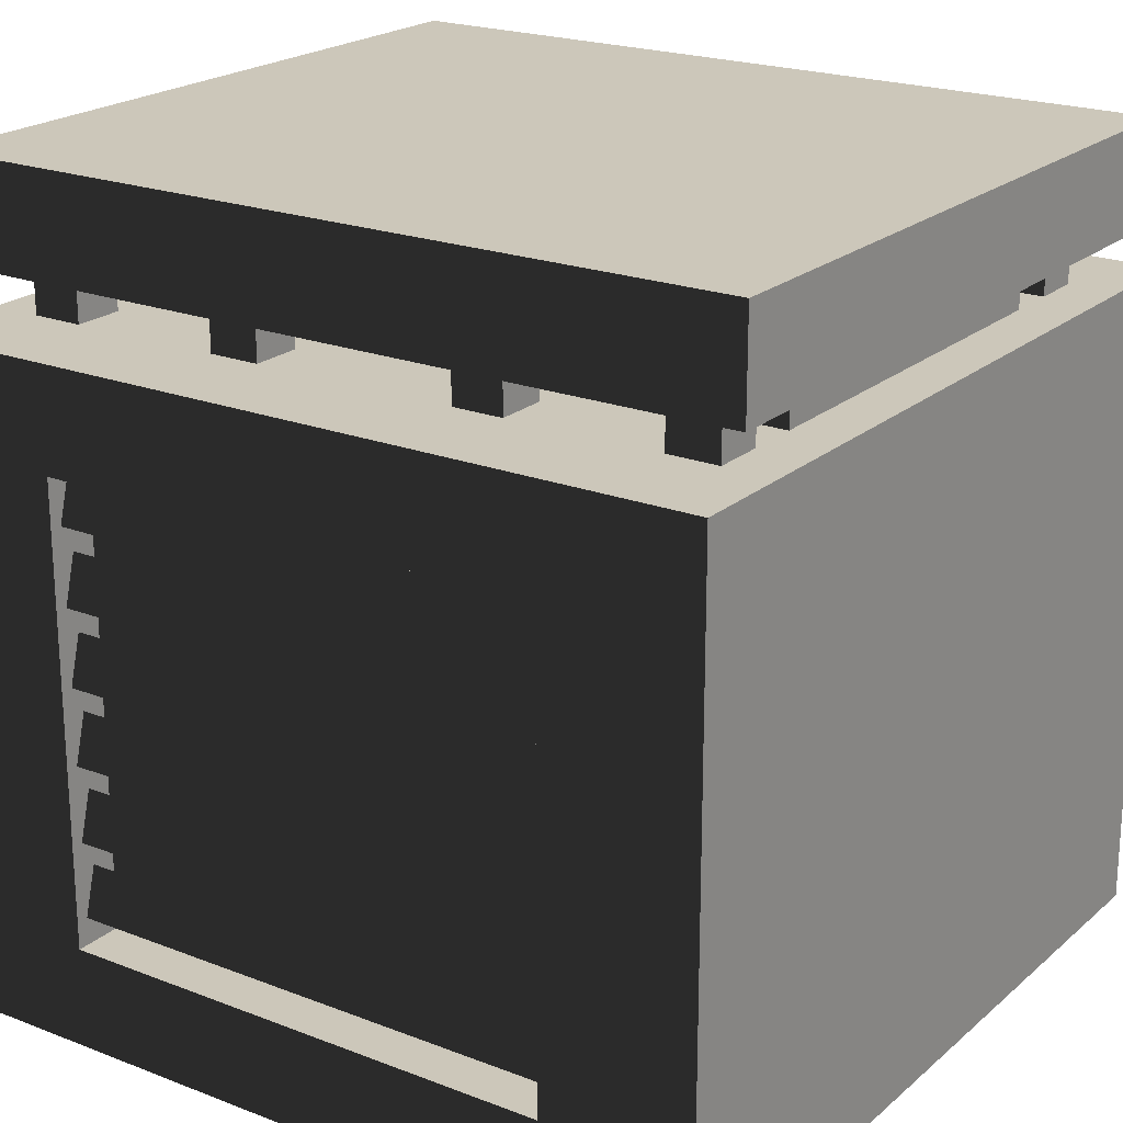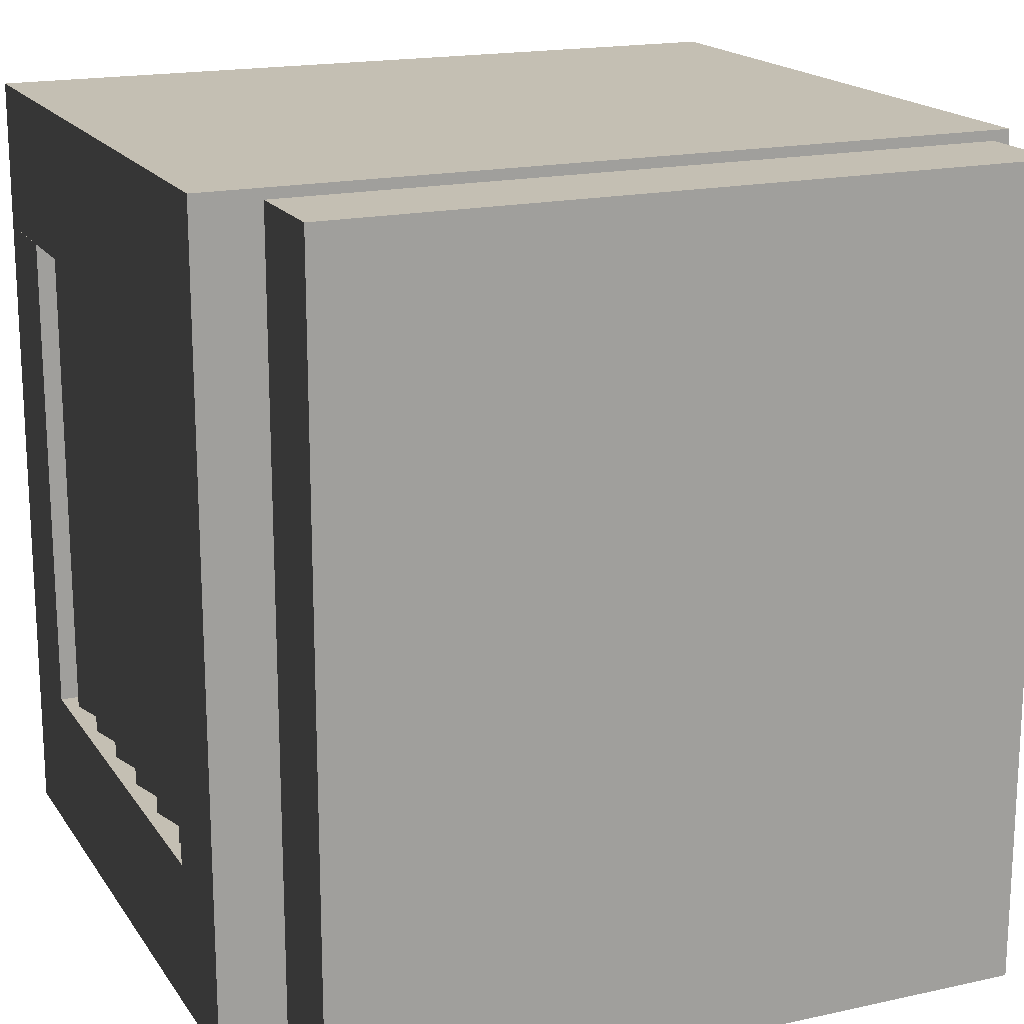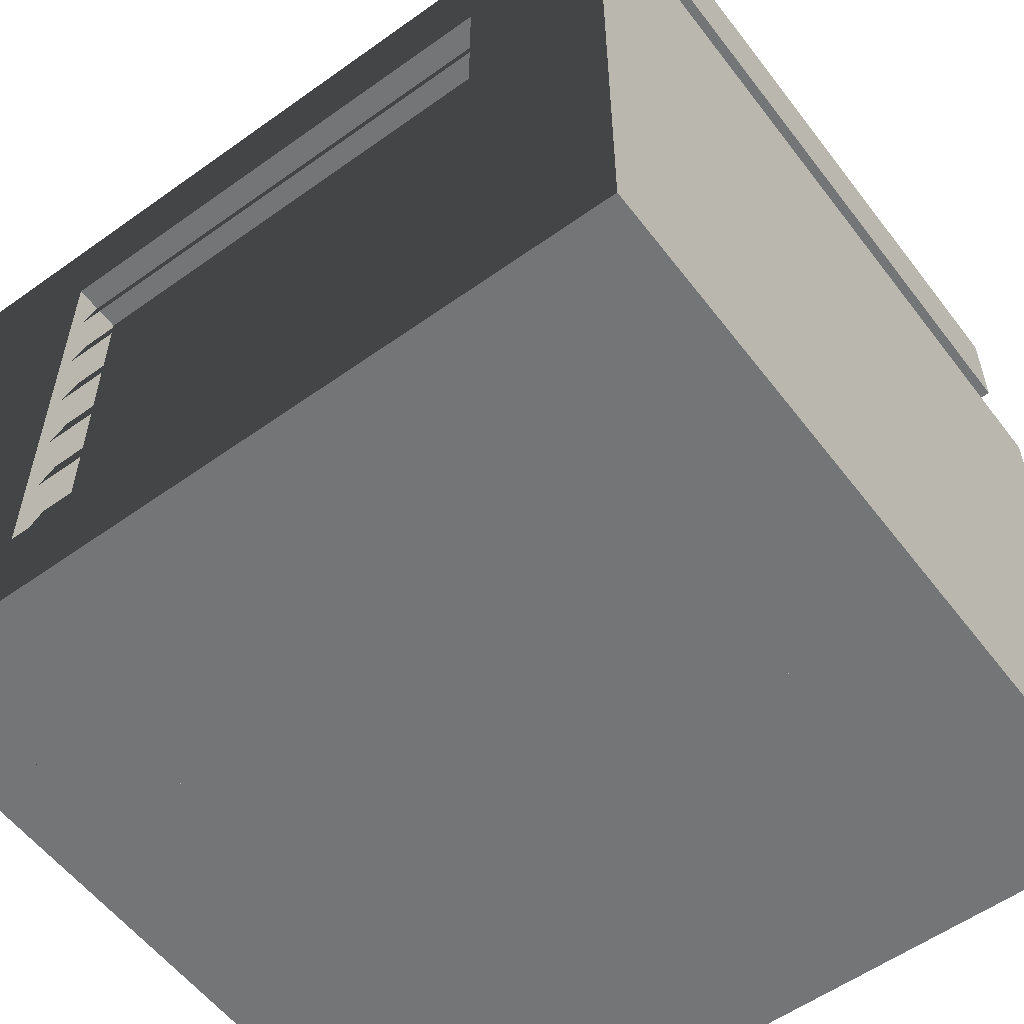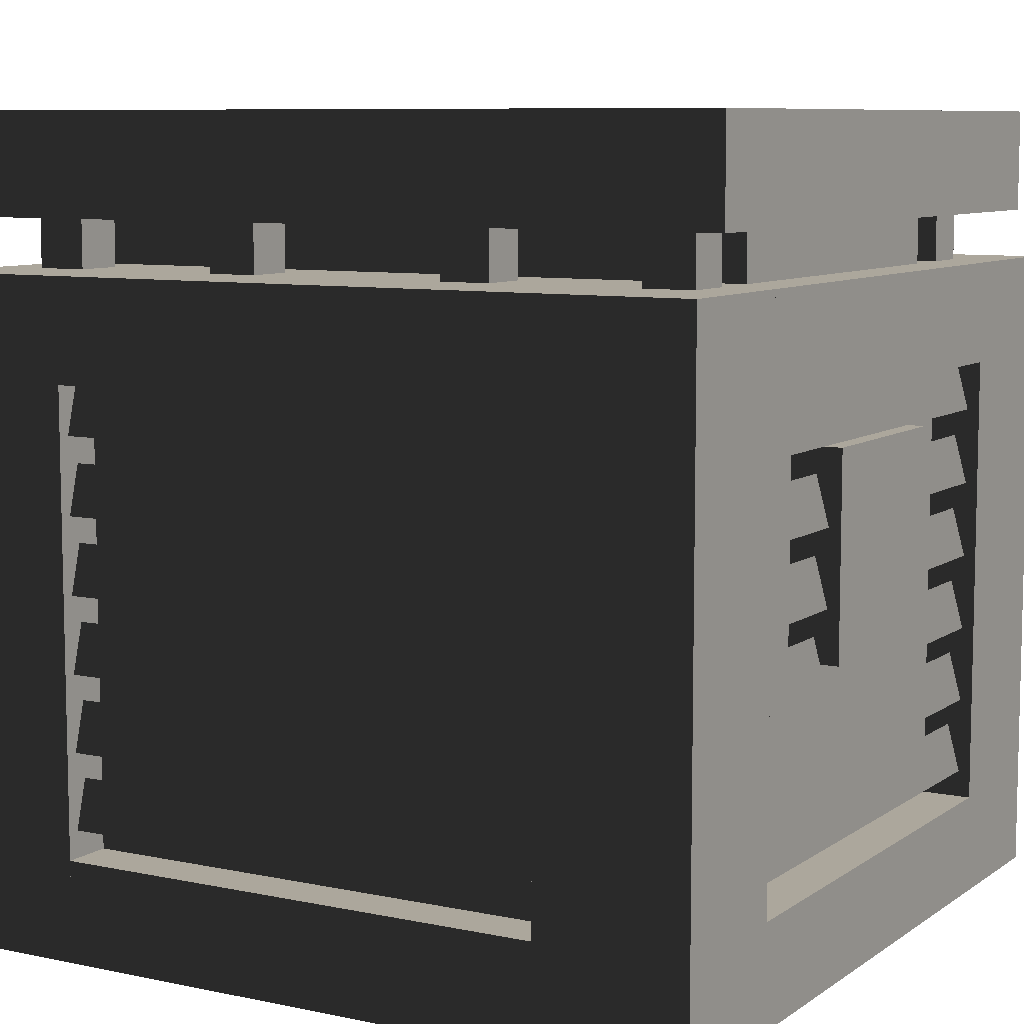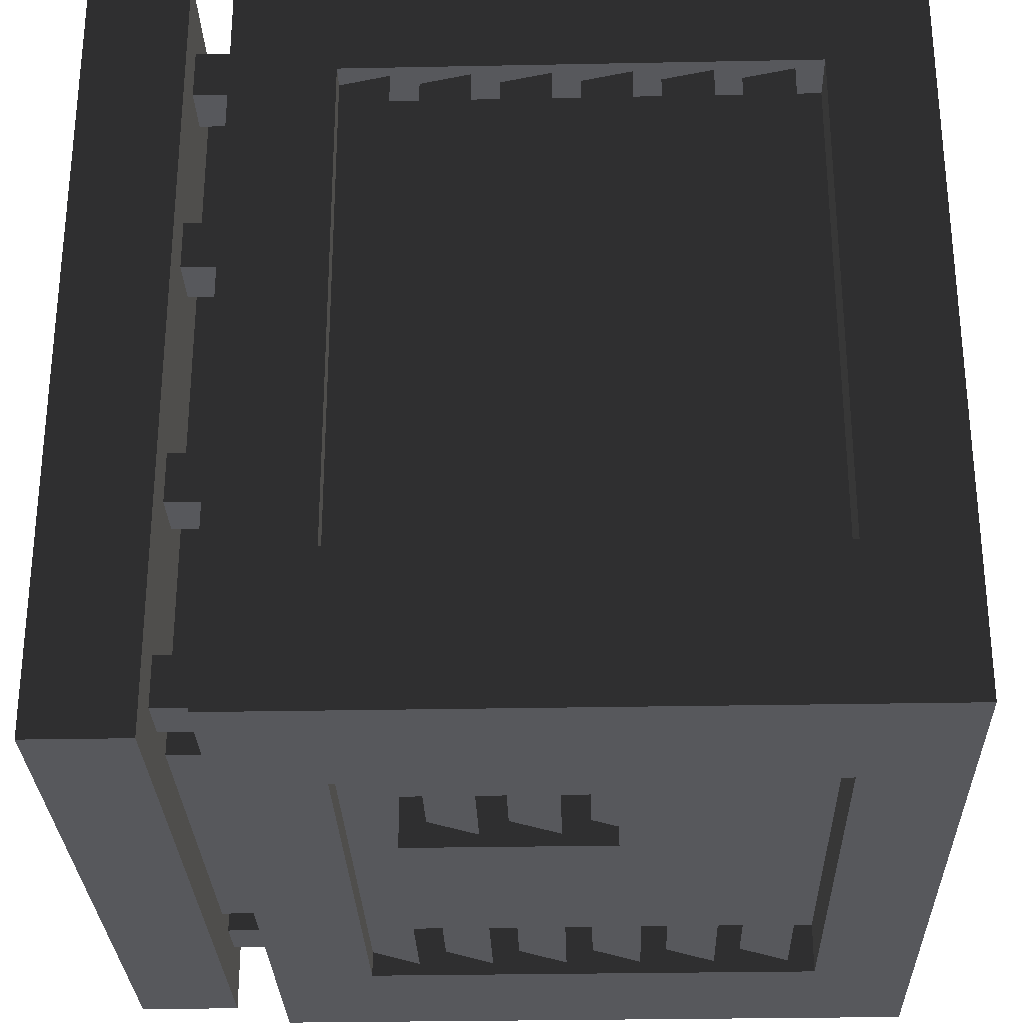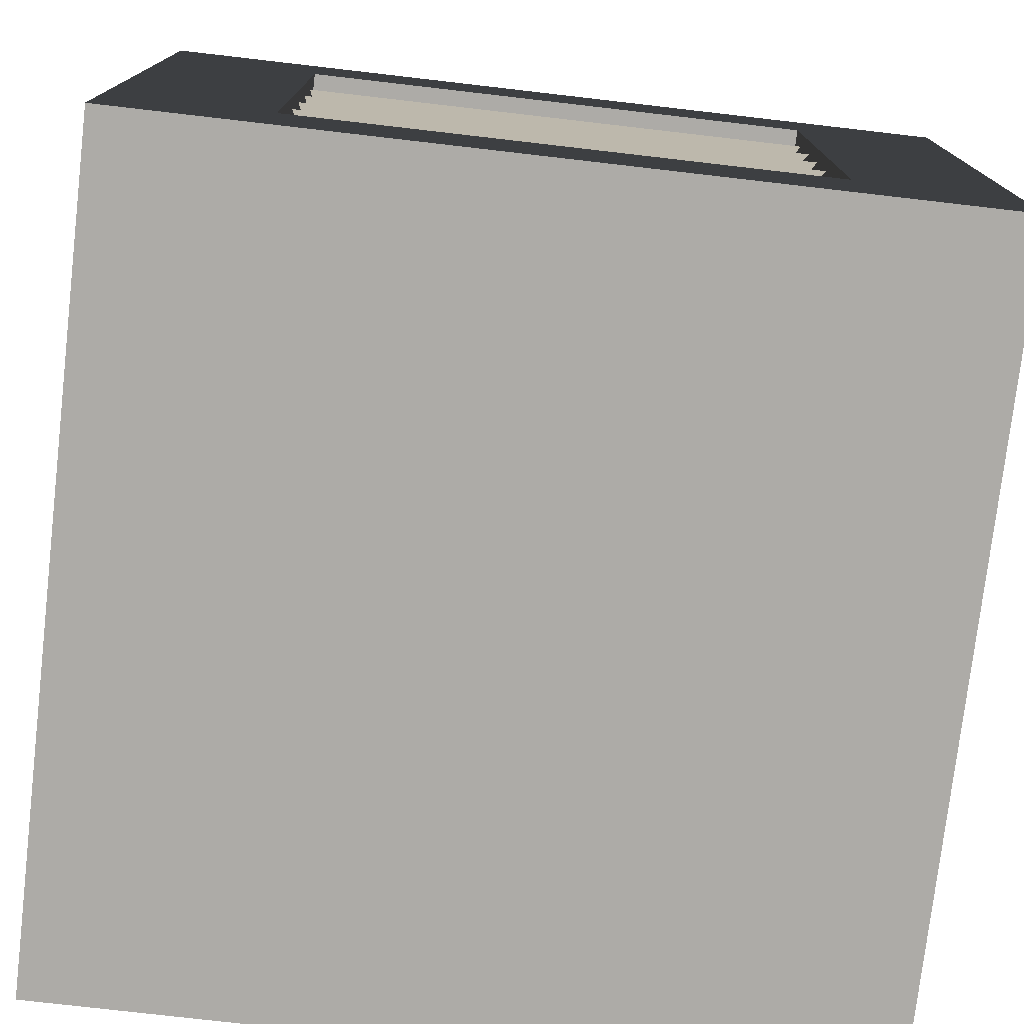
<metadata>
{"format":"obj","ext":"obj","renderer":"f3d","projection":"perspective","resolution":1024,"background":"white","views":[{"elev":21.3,"azim":-55.6,"up":"+Y"},{"elev":17.8,"azim":156.6,"up":"+Z"},{"elev":-56.4,"azim":-53.2,"up":"+Y"},{"elev":8.3,"azim":120.0,"up":"+Y"},{"elev":-28.8,"azim":-88.3,"up":"+Z"},{"elev":-76.4,"azim":-96.6,"up":"+Y"}]}
</metadata>
<code>
o block_battery
v 0.9849 0.1584 0.8125
v 0.9849 0.1584 0.1875
v 0.9688 0.2188 0.1875
v 0.9688 0.2188 0.8125
v 0.9849 0.3459 0.8125
v 0.9849 0.3459 0.1875
v 0.9688 0.4062 0.1875
v 0.9688 0.4062 0.8125
v 0.9849 0.2521 0.8125
v 0.9849 0.2521 0.1875
v 0.9688 0.3125 0.1875
v 0.9688 0.3125 0.8125
v 0.9849 0.4396 0.8125
v 0.9849 0.4396 0.1875
v 0.9688 0.5 0.1875
v 0.9688 0.5 0.8125
v 0.9849 0.5334 0.8125
v 0.9849 0.5334 0.1875
v 0.9688 0.5938 0.1875
v 0.9688 0.5938 0.8125
v 0.9849 0.6271 0.8125
v 0.9849 0.6271 0.1875
v 0.9688 0.6875 0.1875
v 0.9688 0.6875 0.8125
v 0.01507 0.1584 0.8125
v 0.01507 0.1584 0.1875
v 0.03125 0.2188 0.1875
v 0.03125 0.2188 0.8125
v 0.01507 0.3459 0.8125
v 0.01507 0.3459 0.1875
v 0.03125 0.4062 0.1875
v 0.03125 0.4062 0.8125
v 0.01507 0.2521 0.8125
v 0.01507 0.2521 0.1875
v 0.03125 0.3125 0.1875
v 0.03125 0.3125 0.8125
v 0.01507 0.4396 0.8125
v 0.01507 0.4396 0.1875
v 0.03125 0.5 0.1875
v 0.03125 0.5 0.8125
v 0.01507 0.5334 0.8125
v 0.01507 0.5334 0.1875
v 0.03125 0.5938 0.1875
v 0.03125 0.5938 0.8125
v 0.01507 0.6271 0.8125
v 0.01507 0.6271 0.1875
v 0.03125 0.6875 0.1875
v 0.03125 0.6875 0.8125
v 0.875 0.8125 0.6875
v 0.875 0.8125 0.625
v 0.875 0.875 0.625
v 0.875 0.875 0.6875
v 0.8125 0.8125 0.625
v 0.8125 0.8125 0.6875
v 0.8125 0.875 0.6875
v 0.8125 0.875 0.625
v 0.875 0.8125 0.9375
v 0.875 0.8125 0.875
v 0.875 0.875 0.875
v 0.875 0.875 0.9375
v 0.8125 0.8125 0.875
v 0.8125 0.8125 0.9375
v 0.8125 0.875 0.9375
v 0.8125 0.875 0.875
v 0.875 0.8125 0.375
v 0.875 0.8125 0.3125
v 0.875 0.875 0.3125
v 0.875 0.875 0.375
v 0.8125 0.8125 0.3125
v 0.8125 0.8125 0.375
v 0.8125 0.875 0.375
v 0.8125 0.875 0.3125
v 0.875 0.8125 0.125
v 0.875 0.8125 0.0625
v 0.875 0.875 0.0625
v 0.875 0.875 0.125
v 0.8125 0.8125 0.0625
v 0.8125 0.8125 0.125
v 0.8125 0.875 0.125
v 0.8125 0.875 0.0625
v 0.9375 0.875 1
v 0.9375 0.875 0
v 0.9375 1 0
v 0.9375 1 1
v 0.0625 0.875 0
v 0.0625 0.875 1
v 0.0625 1 1
v 0.0625 1 0
v 0.1875 0.8125 0.6875
v 0.1875 0.8125 0.625
v 0.1875 0.875 0.625
v 0.1875 0.875 0.6875
v 0.125 0.8125 0.625
v 0.125 0.8125 0.6875
v 0.125 0.875 0.6875
v 0.125 0.875 0.625
v 0.1875 0.8125 0.375
v 0.1875 0.8125 0.3125
v 0.1875 0.875 0.3125
v 0.1875 0.875 0.375
v 0.125 0.8125 0.3125
v 0.125 0.8125 0.375
v 0.125 0.875 0.375
v 0.125 0.875 0.3125
v 0.1875 0.8125 0.9375
v 0.1875 0.8125 0.875
v 0.1875 0.875 0.875
v 0.1875 0.875 0.9375
v 0.125 0.8125 0.875
v 0.125 0.8125 0.9375
v 0.125 0.875 0.9375
v 0.125 0.875 0.875
v 0.1875 0.8125 0.125
v 0.1875 0.8125 0.0625
v 0.1875 0.875 0.0625
v 0.1875 0.875 0.125
v 0.125 0.8125 0.0625
v 0.125 0.8125 0.125
v 0.125 0.875 0.125
v 0.125 0.875 0.0625
v 0.75 0.8125 0.9375
v 0.75 0.8125 0.0625
v 0.75 0.875 0.0625
v 0.75 0.875 0.9375
v 0.25 0.8125 0.0625
v 0.25 0.8125 0.9375
v 0.25 0.875 0.9375
v 0.25 0.875 0.0625
v 0.625 0.375 0.0625
v 0.625 0.375 0
v 0.625 0.625 0
v 0.625 0.625 0.0625
v 0.375 0.375 0
v 0.375 0.375 0.0625
v 0.375 0.625 0.0625
v 0.375 0.625 0
v 0.8125 0.1584 0.01507
v 0.8125 0.2188 0.03125
v 0.1875 0.1584 0.01507
v 0.1875 0.2188 0.03125
v 0.8125 0.3459 0.01507
v 0.8125 0.4062 0.03125
v 0.1875 0.3459 0.01507
v 0.1875 0.4062 0.03125
v 0.8125 0.2521 0.01507
v 0.8125 0.3125 0.03125
v 0.1875 0.2521 0.01507
v 0.1875 0.3125 0.03125
v 0.8125 0.4396 0.01507
v 0.8125 0.5 0.03125
v 0.1875 0.4396 0.01507
v 0.1875 0.5 0.03125
v 0.8125 0.5334 0.01507
v 0.8125 0.5938 0.03125
v 0.1875 0.5334 0.01507
v 0.1875 0.5938 0.03125
v 0.8125 0.6271 0.01507
v 0.8125 0.6875 0.03125
v 0.1875 0.6271 0.01507
v 0.1875 0.6875 0.03125
v 0.9375 0.125 0.8125
v 0.9375 0.125 0.0625
v 0.9375 0.6875 0.0625
v 0.9375 0.6875 0.8125
v 0.0625 0.125 0.0625
v 0.0625 0.125 0.8125
v 0.0625 0.6875 0.8125
v 0.0625 0.6875 0.0625
v 1 0 0.8125
v 1 0 0.1875
v 1 0.125 0.1875
v 1 0.125 0.8125
v 0 0 0.1875
v 0 0 0.8125
v 0 0.125 0.8125
v 0 0.125 0.1875
v 1 0.6875 0.8125
v 1 0.6875 0.1875
v 1 0.8125 0.1875
v 1 0.8125 0.8125
v 0 0.6875 0.1875
v 0 0.6875 0.8125
v 0 0.8125 0.8125
v 0 0.8125 0.1875
v 1 0 1
v 1 0.8125 1
v 0 0 1
v 0 0.8125 1
v 0.8125 0 0.1875
v 0.8125 0 0
v 0.8125 0.125 0
v 0.8125 0.125 0.1875
v 0.1875 0 0
v 0.1875 0 0.1875
v 0.1875 0.125 0.1875
v 0.1875 0.125 0
v 0.8125 0.6875 0.1875
v 0.8125 0.6875 0
v 0.8125 0.8125 0
v 0.8125 0.8125 0.1875
v 0.1875 0.6875 0
v 0.1875 0.6875 0.1875
v 0.1875 0.8125 0.1875
v 0.1875 0.8125 0
v 1 0 0
v 1 0.8125 0
v 0 0 0
v 0 0.8125 0
f 1 2 3 4
f 2 1 4 3
f 1 1 2 2
f 3 3 4 4
f 2 2 3 3
f 1 1 4 4
f 5 6 7 8
f 6 5 8 7
f 5 5 6 6
f 7 7 8 8
f 6 6 7 7
f 5 5 8 8
f 9 10 11 12
f 10 9 12 11
f 9 9 10 10
f 11 11 12 12
f 10 10 11 11
f 9 9 12 12
f 13 14 15 16
f 14 13 16 15
f 13 13 14 14
f 15 15 16 16
f 14 14 15 15
f 13 13 16 16
f 17 18 19 20
f 18 17 20 19
f 17 17 18 18
f 19 19 20 20
f 18 18 19 19
f 17 17 20 20
f 21 22 23 24
f 22 21 24 23
f 21 21 22 22
f 23 23 24 24
f 22 22 23 23
f 21 21 24 24
f 25 26 27 28
f 26 25 28 27
f 25 25 26 26
f 27 27 28 28
f 26 26 27 27
f 25 25 28 28
f 29 30 31 32
f 30 29 32 31
f 29 29 30 30
f 31 31 32 32
f 30 30 31 31
f 29 29 32 32
f 33 34 35 36
f 34 33 36 35
f 33 33 34 34
f 35 35 36 36
f 34 34 35 35
f 33 33 36 36
f 37 38 39 40
f 38 37 40 39
f 37 37 38 38
f 39 39 40 40
f 38 38 39 39
f 37 37 40 40
f 41 42 43 44
f 42 41 44 43
f 41 41 42 42
f 43 43 44 44
f 42 42 43 43
f 41 41 44 44
f 45 46 47 48
f 46 45 48 47
f 45 45 46 46
f 47 47 48 48
f 46 46 47 47
f 45 45 48 48
f 49 50 51 52
f 53 54 55 56
f 49 54 53 50
f 51 56 55 52
f 50 53 56 51
f 54 49 52 55
f 57 58 59 60
f 61 62 63 64
f 57 62 61 58
f 59 64 63 60
f 58 61 64 59
f 62 57 60 63
f 65 66 67 68
f 69 70 71 72
f 65 70 69 66
f 67 72 71 68
f 66 69 72 67
f 70 65 68 71
f 73 74 75 76
f 77 78 79 80
f 73 78 77 74
f 75 80 79 76
f 74 77 80 75
f 78 73 76 79
f 81 82 83 84
f 85 86 87 88
f 81 86 85 82
f 83 88 87 84
f 82 85 88 83
f 86 81 84 87
f 89 90 91 92
f 93 94 95 96
f 89 94 93 90
f 91 96 95 92
f 90 93 96 91
f 94 89 92 95
f 97 98 99 100
f 101 102 103 104
f 97 102 101 98
f 99 104 103 100
f 98 101 104 99
f 102 97 100 103
f 105 106 107 108
f 109 110 111 112
f 105 110 109 106
f 107 112 111 108
f 106 109 112 107
f 110 105 108 111
f 113 114 115 116
f 117 118 119 120
f 113 118 117 114
f 115 120 119 116
f 114 117 120 115
f 118 113 116 119
f 121 122 123 124
f 125 126 127 128
f 121 126 125 122
f 123 128 127 124
f 122 125 128 123
f 126 121 124 127
f 129 130 131 132
f 133 134 135 136
f 129 134 133 130
f 131 136 135 132
f 130 133 136 131
f 134 129 132 135
f 137 137 138 138
f 139 139 140 140
f 137 139 139 137
f 138 140 140 138
f 137 139 140 138
f 139 137 138 140
f 141 141 142 142
f 143 143 144 144
f 141 143 143 141
f 142 144 144 142
f 141 143 144 142
f 143 141 142 144
f 145 145 146 146
f 147 147 148 148
f 145 147 147 145
f 146 148 148 146
f 145 147 148 146
f 147 145 146 148
f 149 149 150 150
f 151 151 152 152
f 149 151 151 149
f 150 152 152 150
f 149 151 152 150
f 151 149 150 152
f 153 153 154 154
f 155 155 156 156
f 153 155 155 153
f 154 156 156 154
f 153 155 156 154
f 155 153 154 156
f 157 157 158 158
f 159 159 160 160
f 157 159 159 157
f 158 160 160 158
f 157 159 160 158
f 159 157 158 160
f 161 162 163 164
f 165 166 167 168
f 161 166 165 162
f 163 168 167 164
f 162 165 168 163
f 166 161 164 167
f 169 170 171 172
f 173 174 175 176
f 169 174 173 170
f 171 176 175 172
f 170 173 176 171
f 174 169 172 175
f 177 178 179 180
f 181 182 183 184
f 177 182 181 178
f 179 184 183 180
f 178 181 184 179
f 182 177 180 183
f 185 169 180 186
f 174 187 188 183
f 185 187 174 169
f 180 183 188 186
f 169 174 183 180
f 187 185 186 188
f 189 190 191 192
f 193 194 195 196
f 189 194 193 190
f 191 196 195 192
f 190 193 196 191
f 194 189 192 195
f 197 198 199 200
f 201 202 203 204
f 197 202 201 198
f 199 204 203 200
f 198 201 204 199
f 202 197 200 203
f 170 205 206 179
f 190 189 200 199
f 170 189 190 205
f 206 199 200 179
f 205 190 199 206
f 189 170 179 200
f 194 193 204 203
f 207 173 184 208
f 194 173 207 193
f 204 208 184 203
f 193 207 208 204
f 173 194 203 184

</code>
